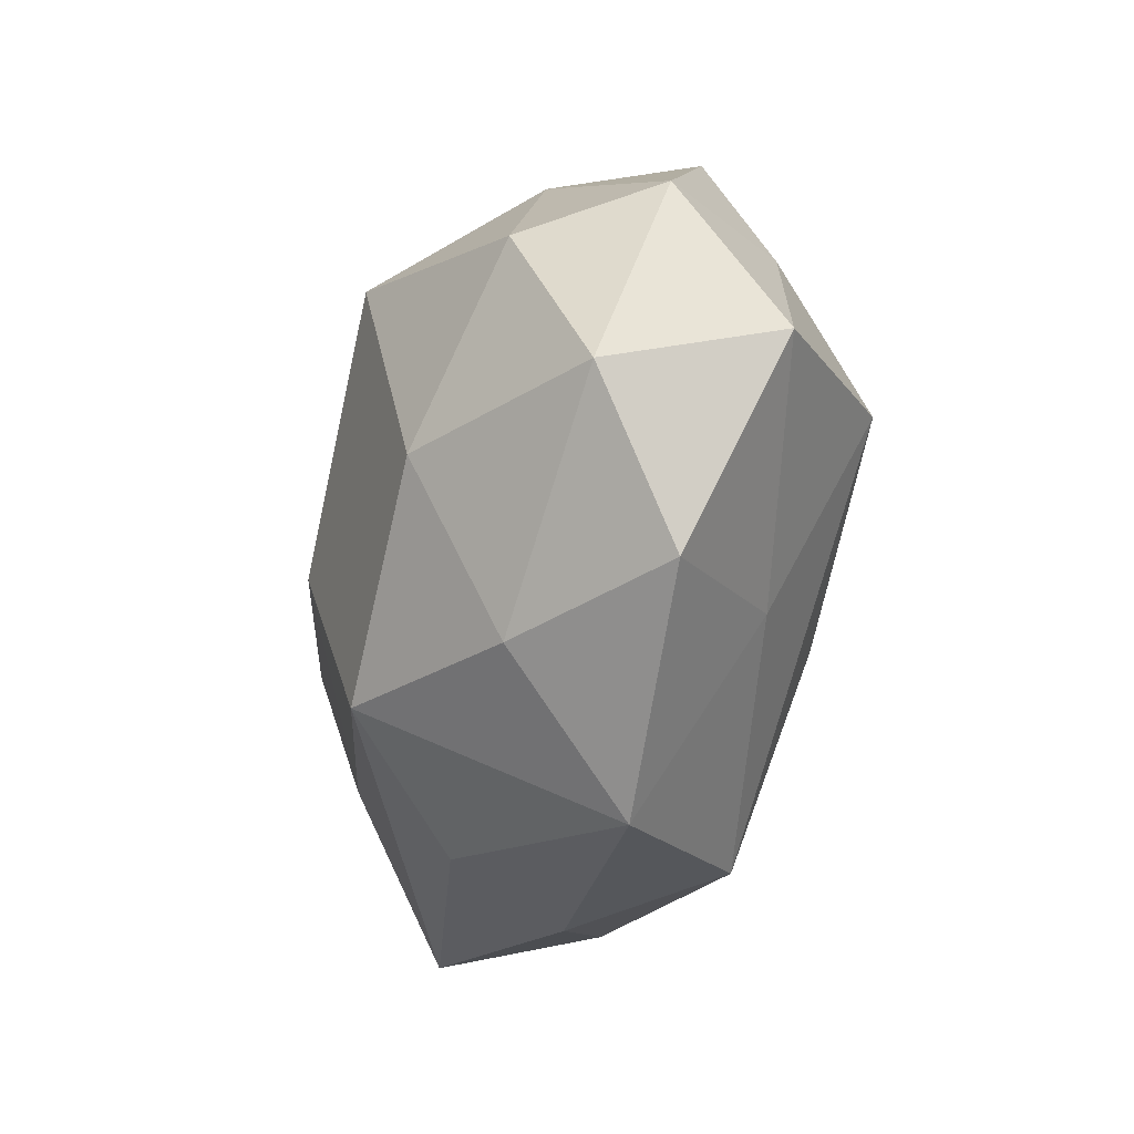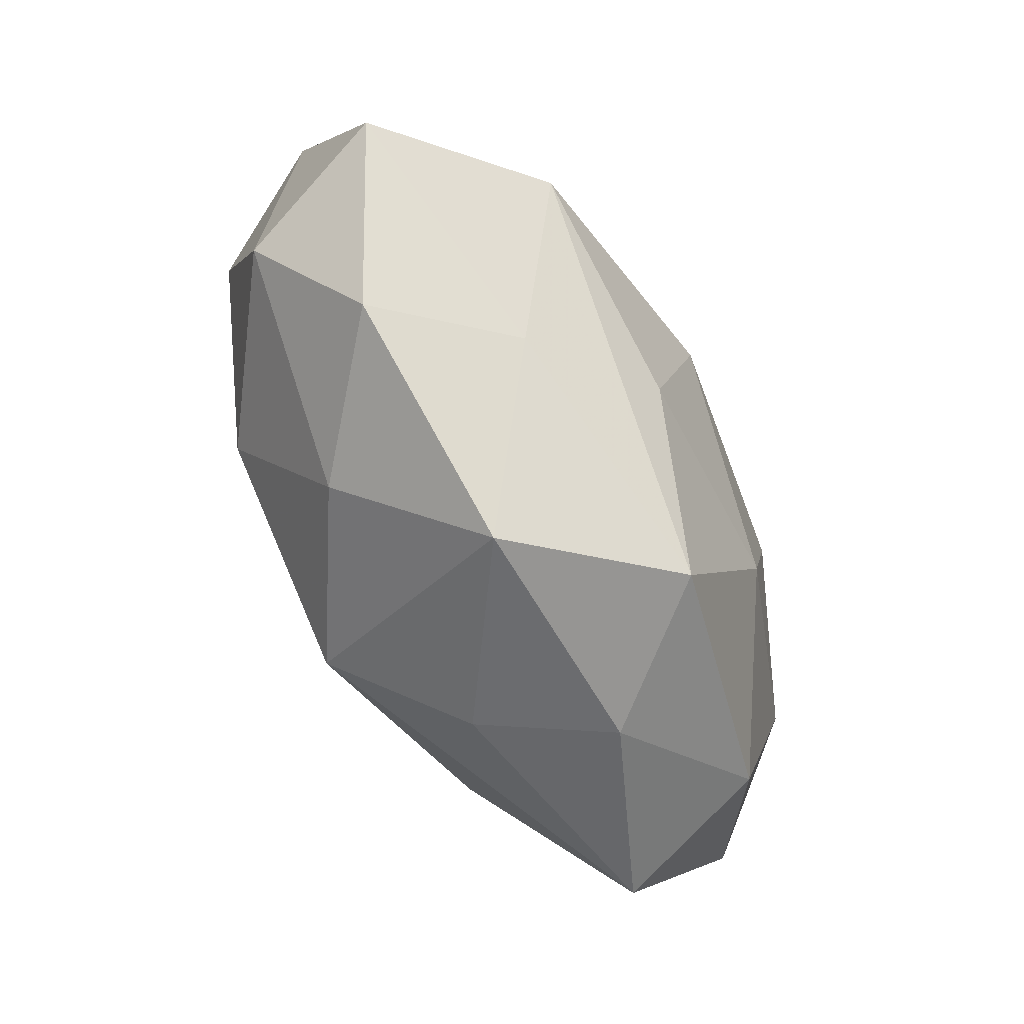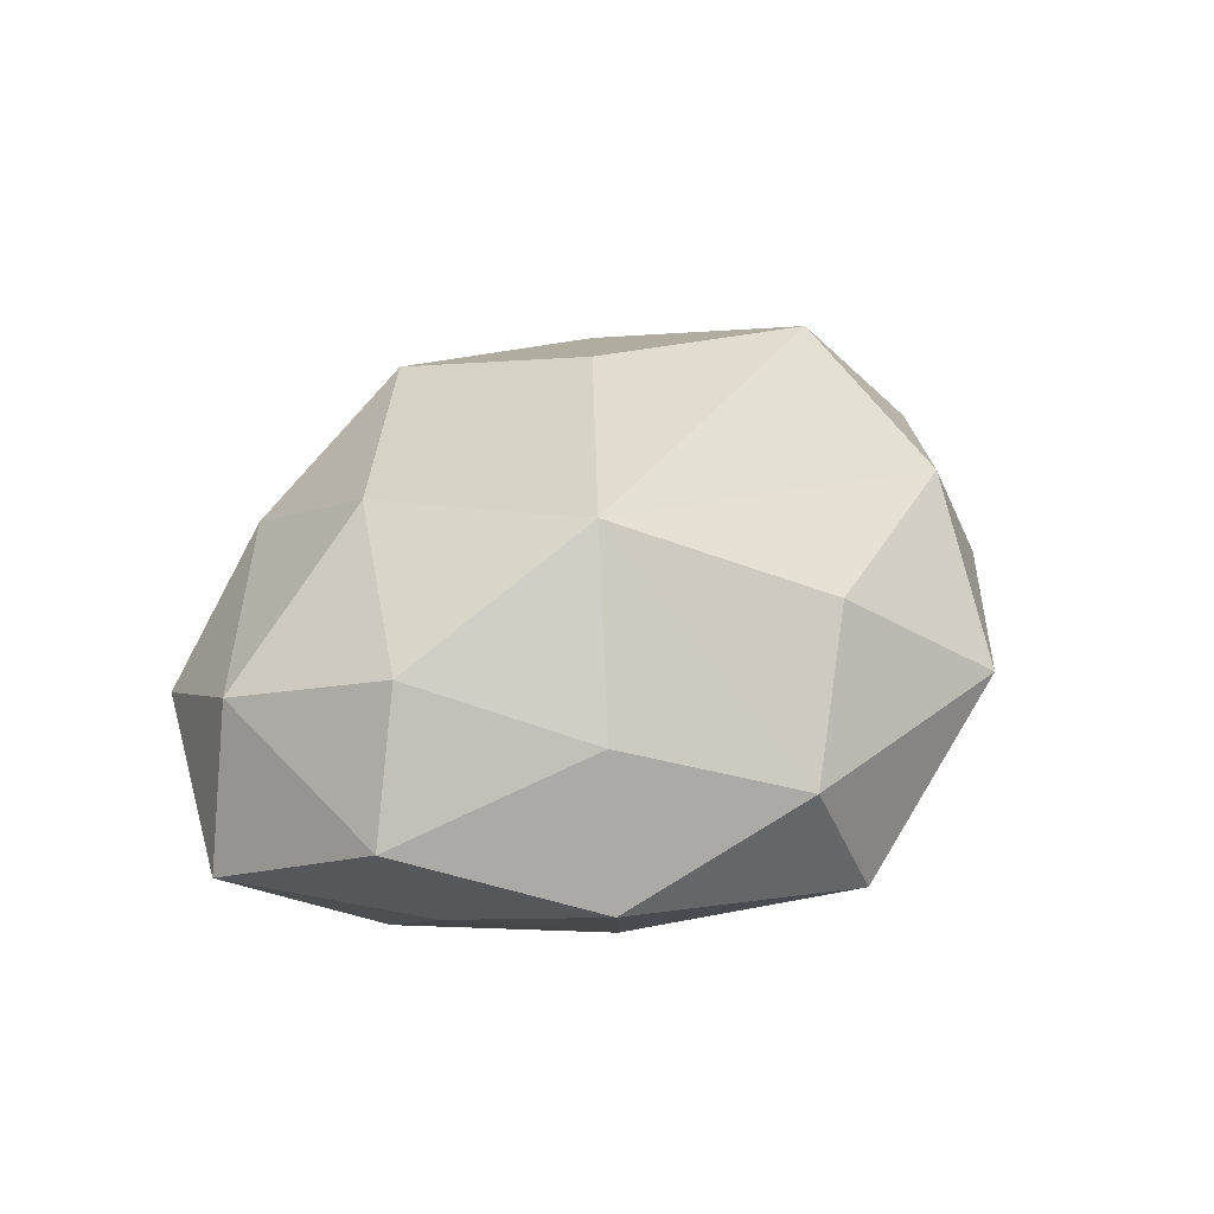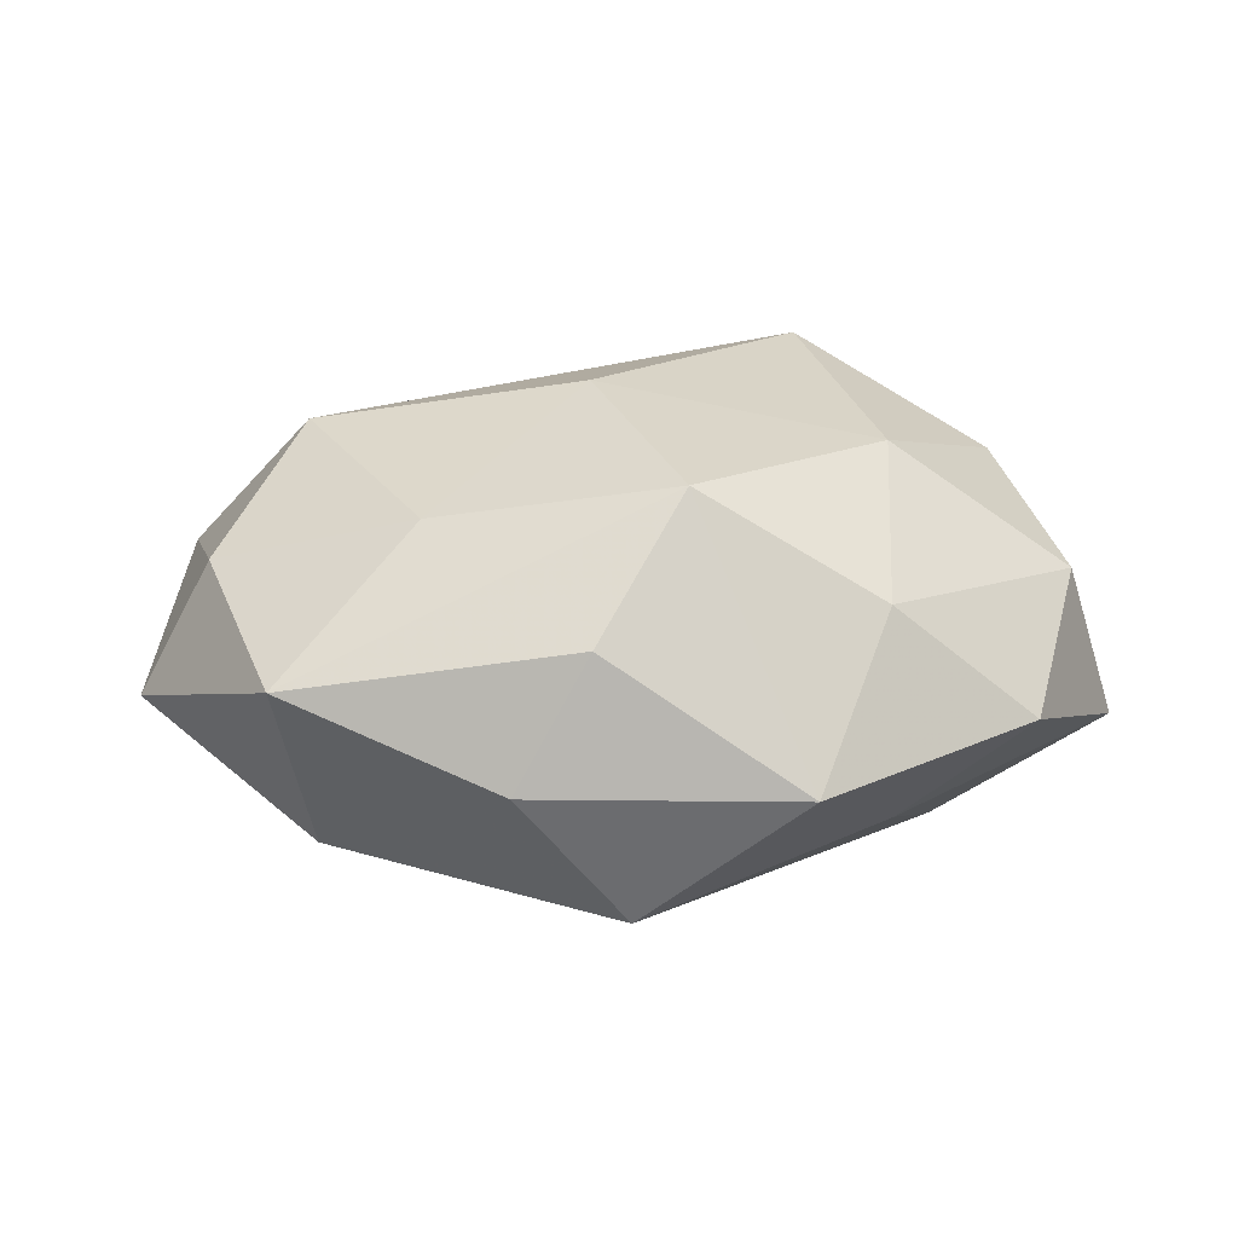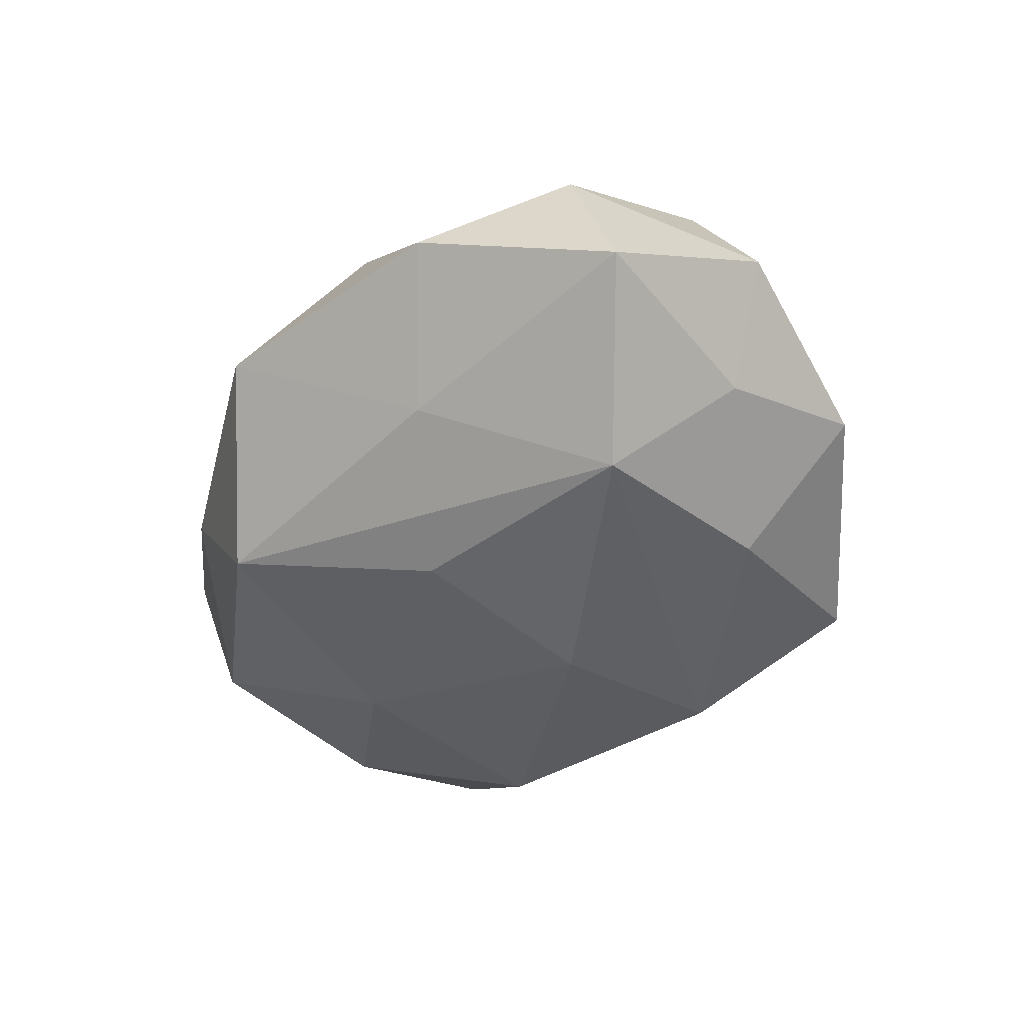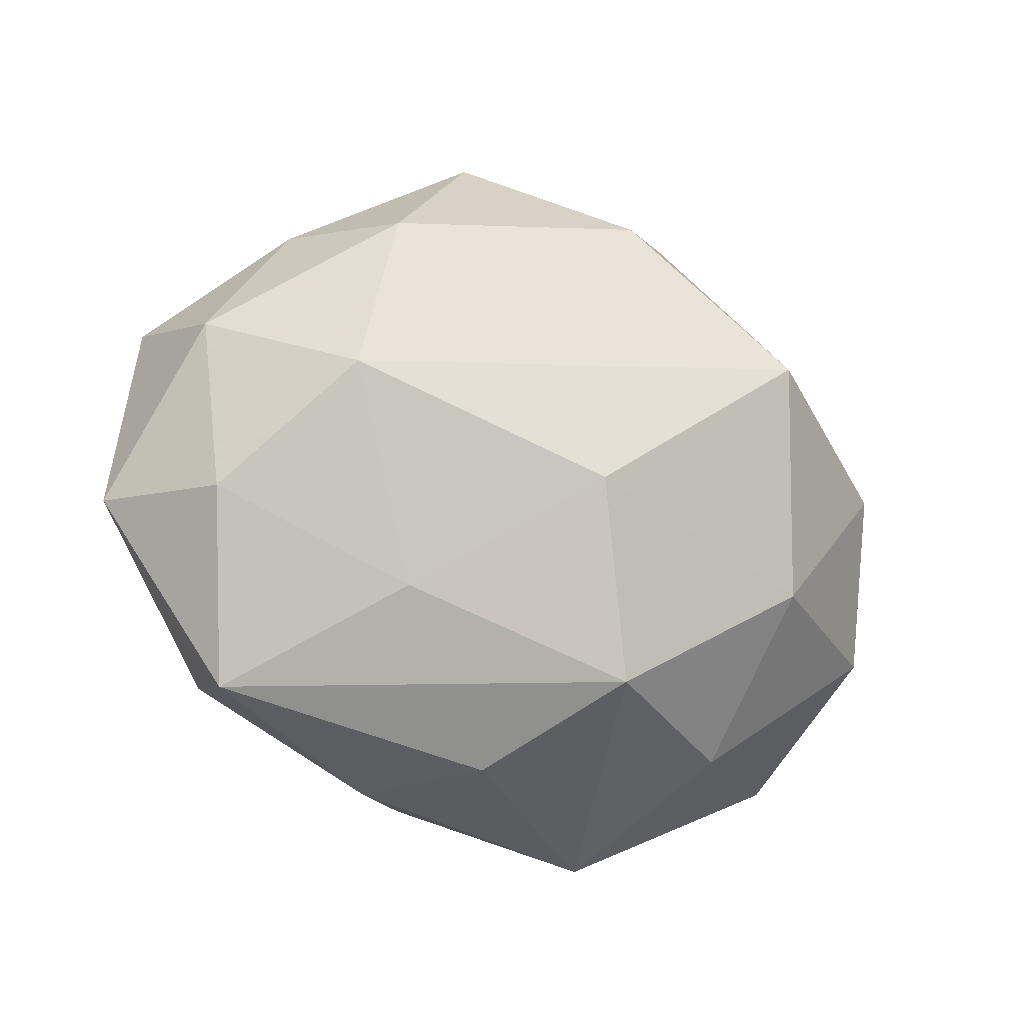
<metadata>
{"format":"obj","ext":"obj","renderer":"f3d","projection":"perspective","resolution":1024,"background":"white","views":[{"elev":-42.9,"azim":76.6,"up":"+Y"},{"elev":-72.0,"azim":118.5,"up":"+Y"},{"elev":33.1,"azim":123.2,"up":"+Z"},{"elev":20.3,"azim":-11.4,"up":"+Z"},{"elev":-43.3,"azim":62.4,"up":"+Z"},{"elev":-17.9,"azim":-29.4,"up":"+Y"}]}
</metadata>
<code>
v -0.03371 0.009839 0.006035
v -0.03046 -0.02097 0.004385
v 0.006357 -0.01175 -0.01789
v 0.02688 -0.02361 -0.001269
v 0.0379 -0.01049 -0.006938
v 0.03094 0.00242 0.01217
v 0.01724 -0.01864 -0.01069
v -0.01811 -0.01298 0.01407
v 0.02512 -0.003954 -0.01757
v 0.01855 -0.009595 0.017
v 0.00922 0.03037 -0.00914
v -0.01828 0.02057 0.01133
v -0.0002678 0.02005 -0.0177
v -0.01396 -0.02711 -0.002663
v 0.03326 -0.01199 0.006402
v -0.01876 0.01032 -0.01768
v -0.03342 -0.005507 0.009433
v 0.0005749 -0.01964 0.01753
v -0.006946 0.03215 0.00225
v 0.01499 -0.02343 0.008688
v -0.0241 0.02185 0.0009618
v -0.02992 -0.001922 -0.01209
v 0.007377 -0.03226 -0.00249
v -0.03919 -0.004652 -0.001561
v 0.01625 0.01024 0.02078
v 0.02782 0.01938 -0.004151
v 0.01885 0.01374 -0.0146
v -0.03462 0.01305 -0.006928
v -0.02699 -0.01794 -0.009029
v 0.01476 0.02852 0.002553
v -0.00489 -0.02598 -0.01398
v 0.003768 0.003708 -0.02081
v 0.004841 0.02458 0.0128
v 0.02473 0.01667 0.007986
v 0.0369 0.004779 0.001266
v -0.02465 0.004376 0.01726
v -0.003582 -0.003375 0.0213
v -0.007813 -0.02627 0.007845
v 0.0307 0.005439 -0.008774
v -0.01375 0.02238 -0.008332
v -0.01339 -0.008203 -0.01767
f 36 8 37
f 37 8 18
f 2 24 29
f 18 8 2
f 30 19 33
f 24 2 17
f 17 8 36
f 17 2 8
f 12 33 19
f 28 19 40
f 40 13 28
f 18 23 20
f 23 4 20
f 29 31 14
f 14 2 29
f 14 31 23
f 38 23 18
f 18 2 38
f 38 14 23
f 2 14 38
f 10 37 18
f 18 20 10
f 34 26 30
f 36 12 1
f 1 17 36
f 28 24 1
f 24 17 1
f 21 19 28
f 21 12 19
f 28 1 21
f 21 1 12
f 30 26 11
f 11 19 30
f 11 40 19
f 13 40 11
f 35 34 6
f 26 34 35
f 9 32 13
f 9 3 32
f 31 3 9
f 41 31 29
f 41 3 31
f 32 3 41
f 37 10 25
f 25 10 6
f 36 37 25
f 6 34 25
f 25 12 36
f 33 12 25
f 30 33 25
f 25 34 30
f 15 20 4
f 15 10 20
f 6 10 15
f 15 4 5
f 5 35 15
f 15 35 6
f 13 11 27
f 27 9 13
f 27 11 26
f 5 9 39
f 39 35 5
f 26 35 39
f 39 27 26
f 9 27 39
f 7 9 5
f 31 9 7
f 5 4 7
f 23 31 7
f 7 4 23
f 22 41 29
f 29 24 22
f 22 24 28
f 13 32 16
f 32 41 16
f 41 22 16
f 28 13 16
f 16 22 28

</code>
